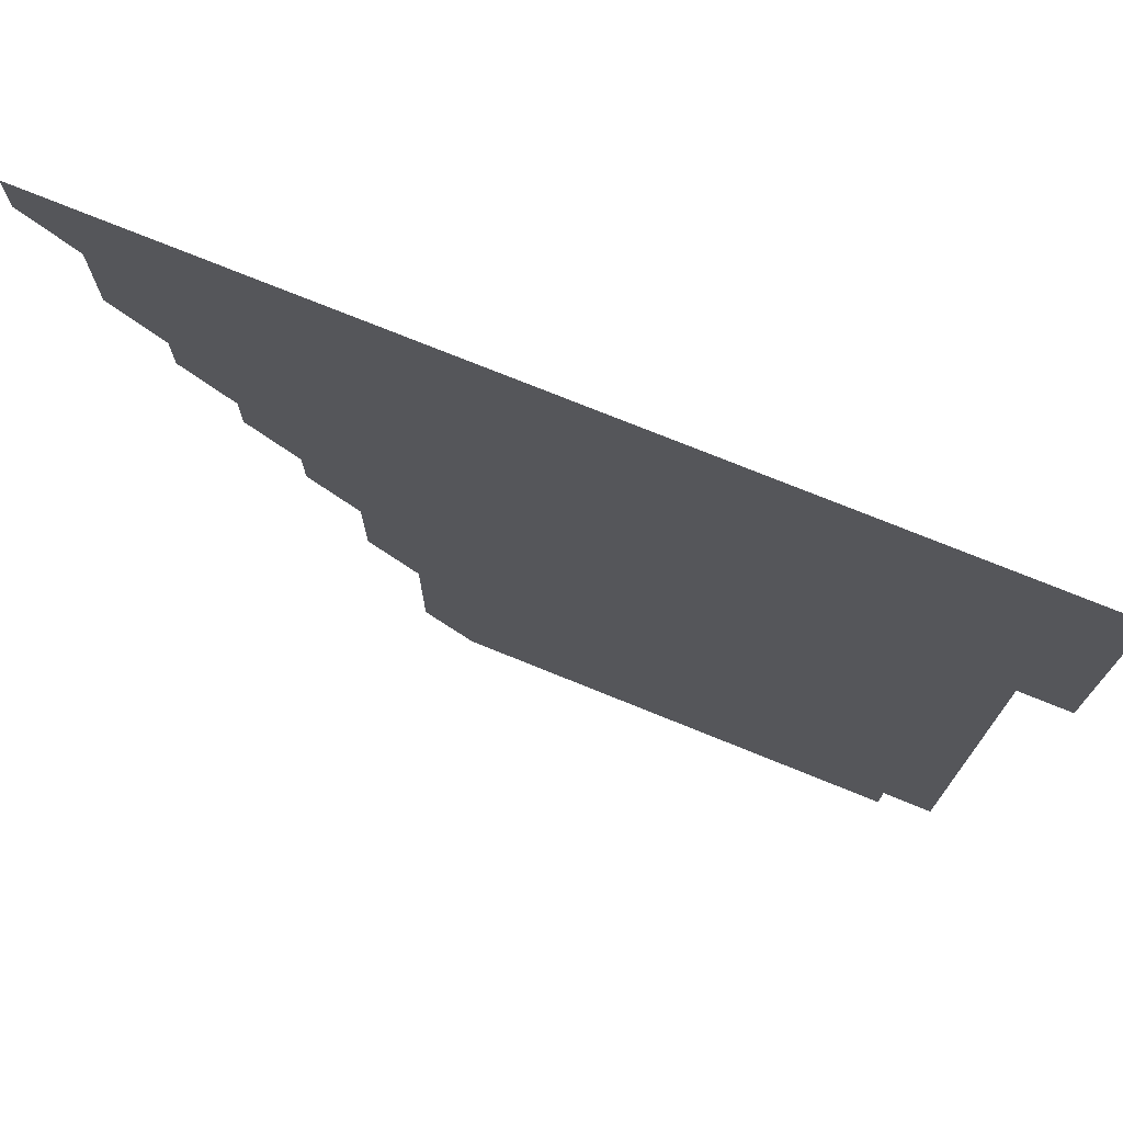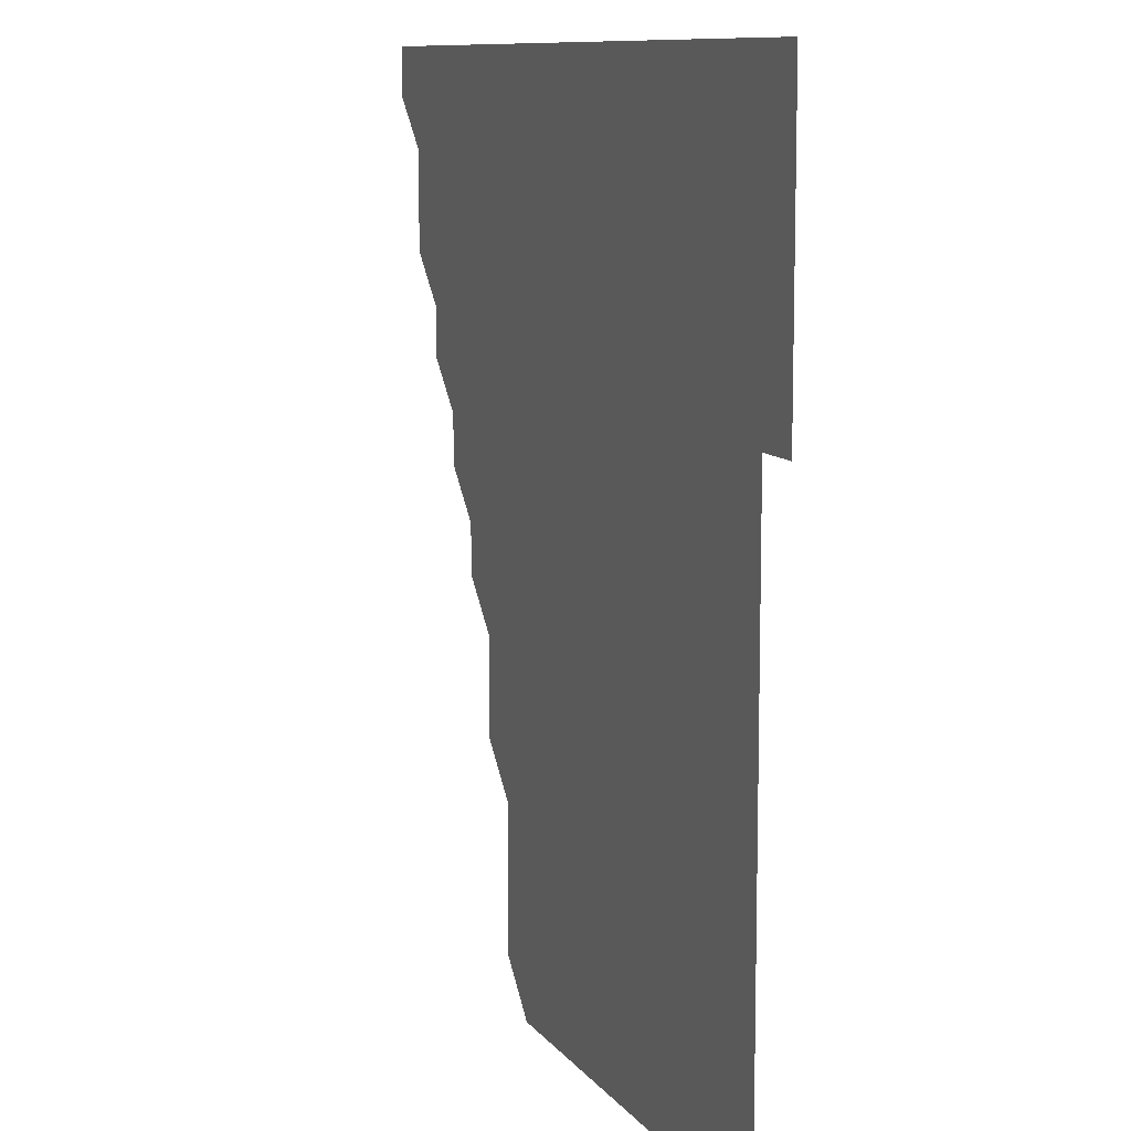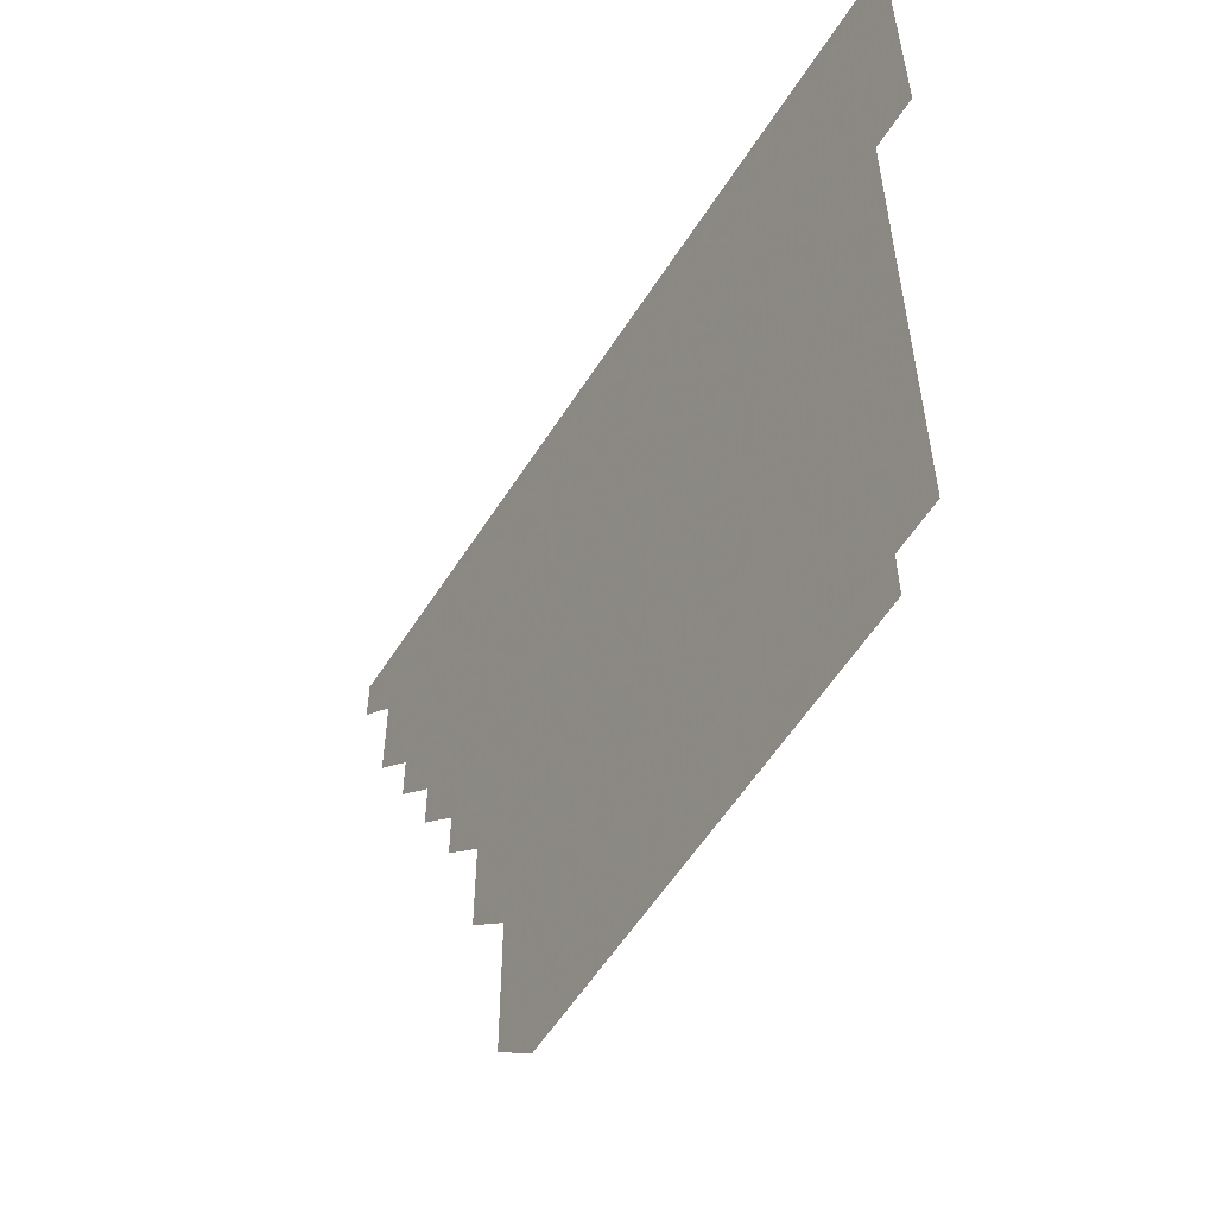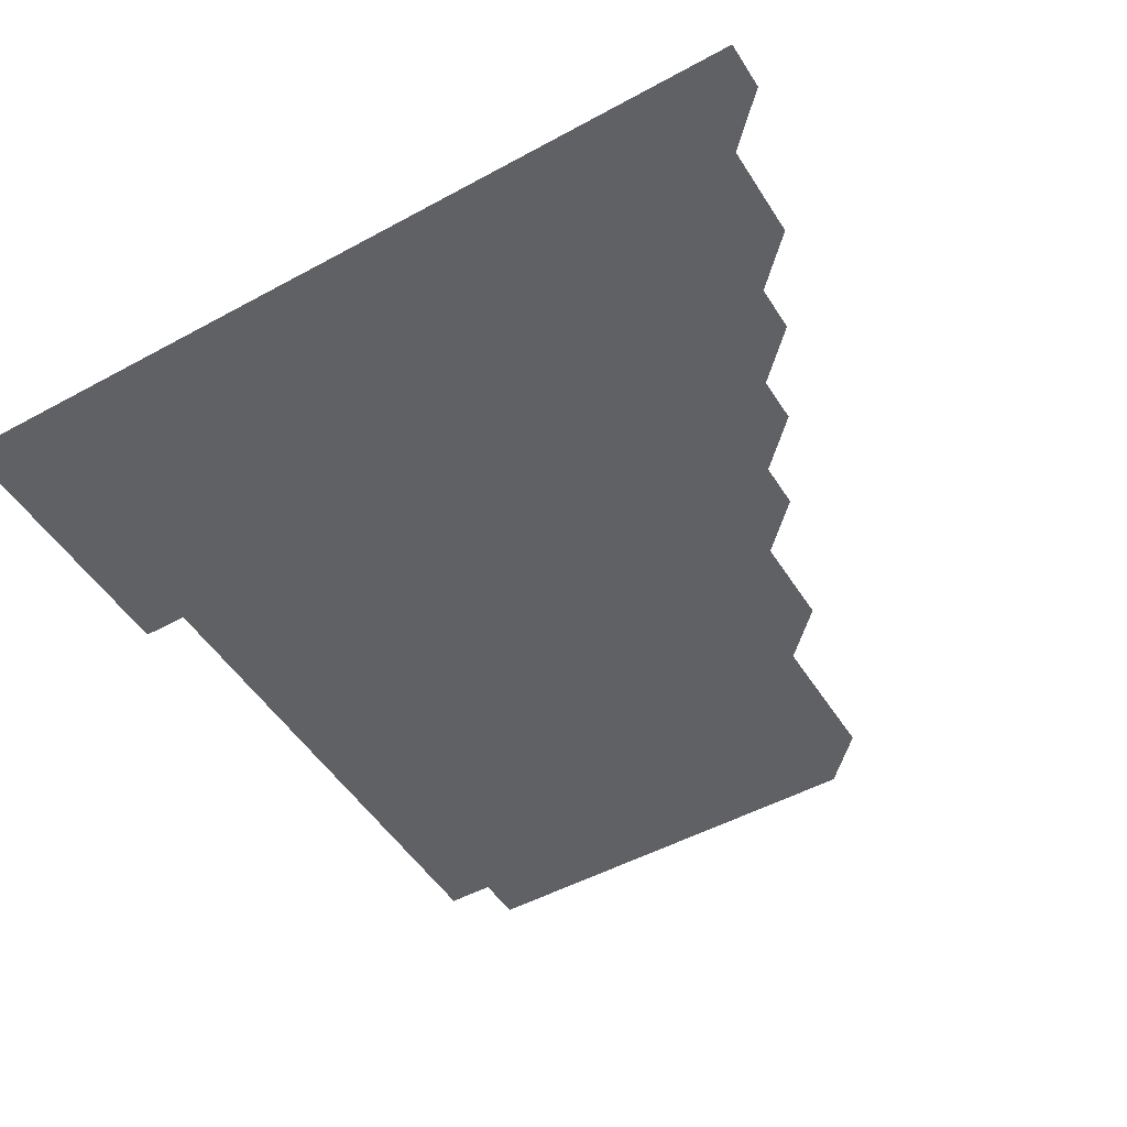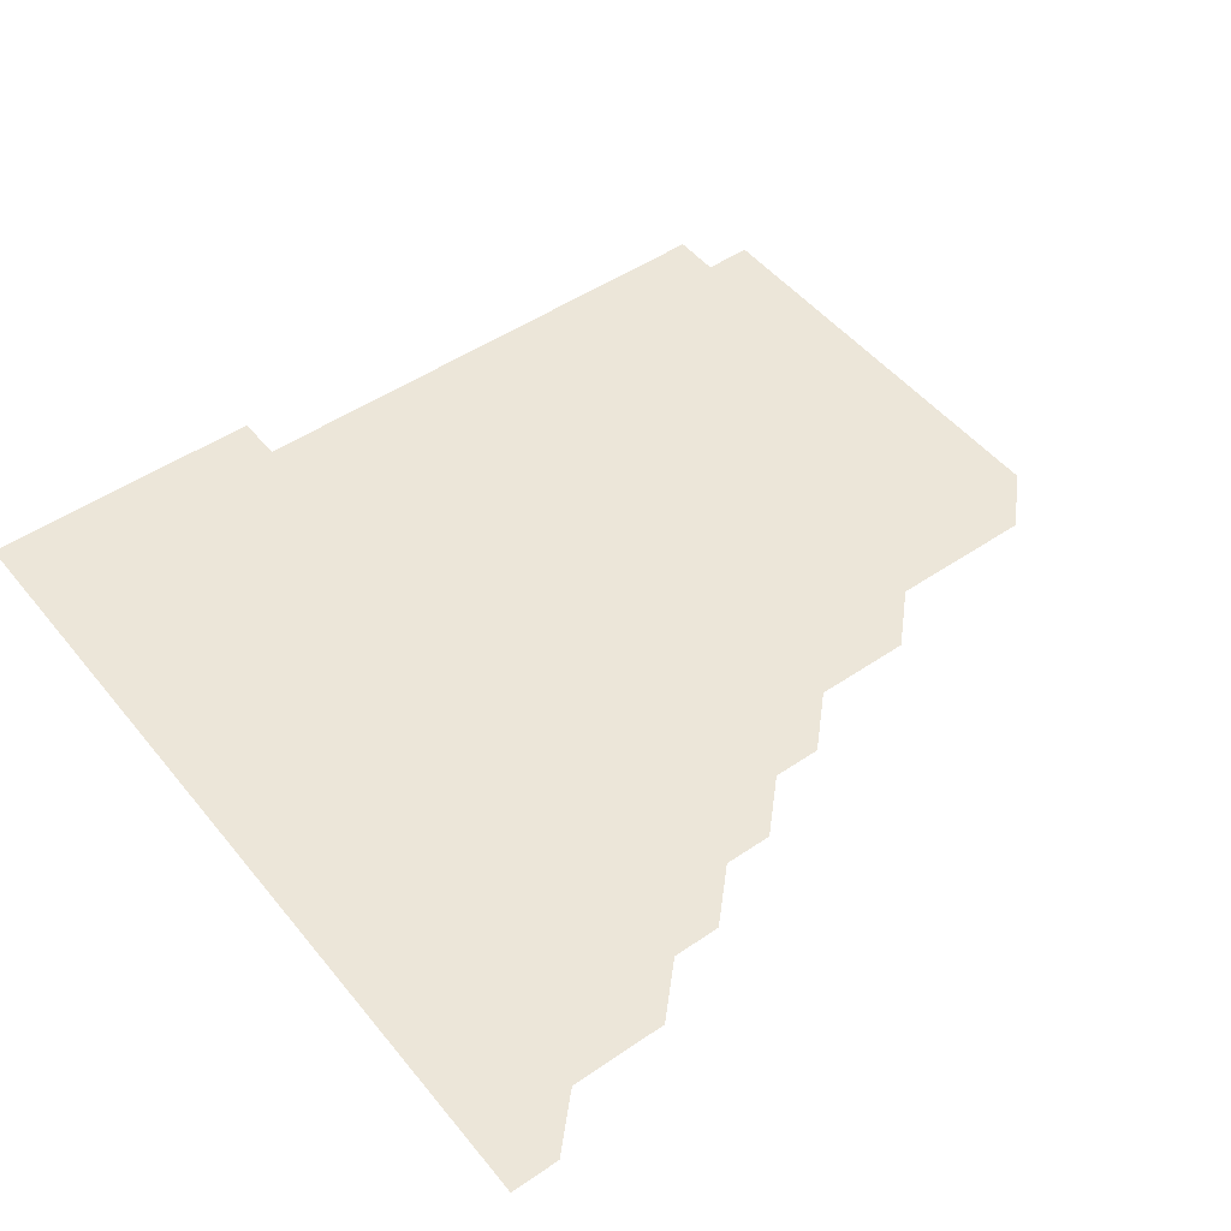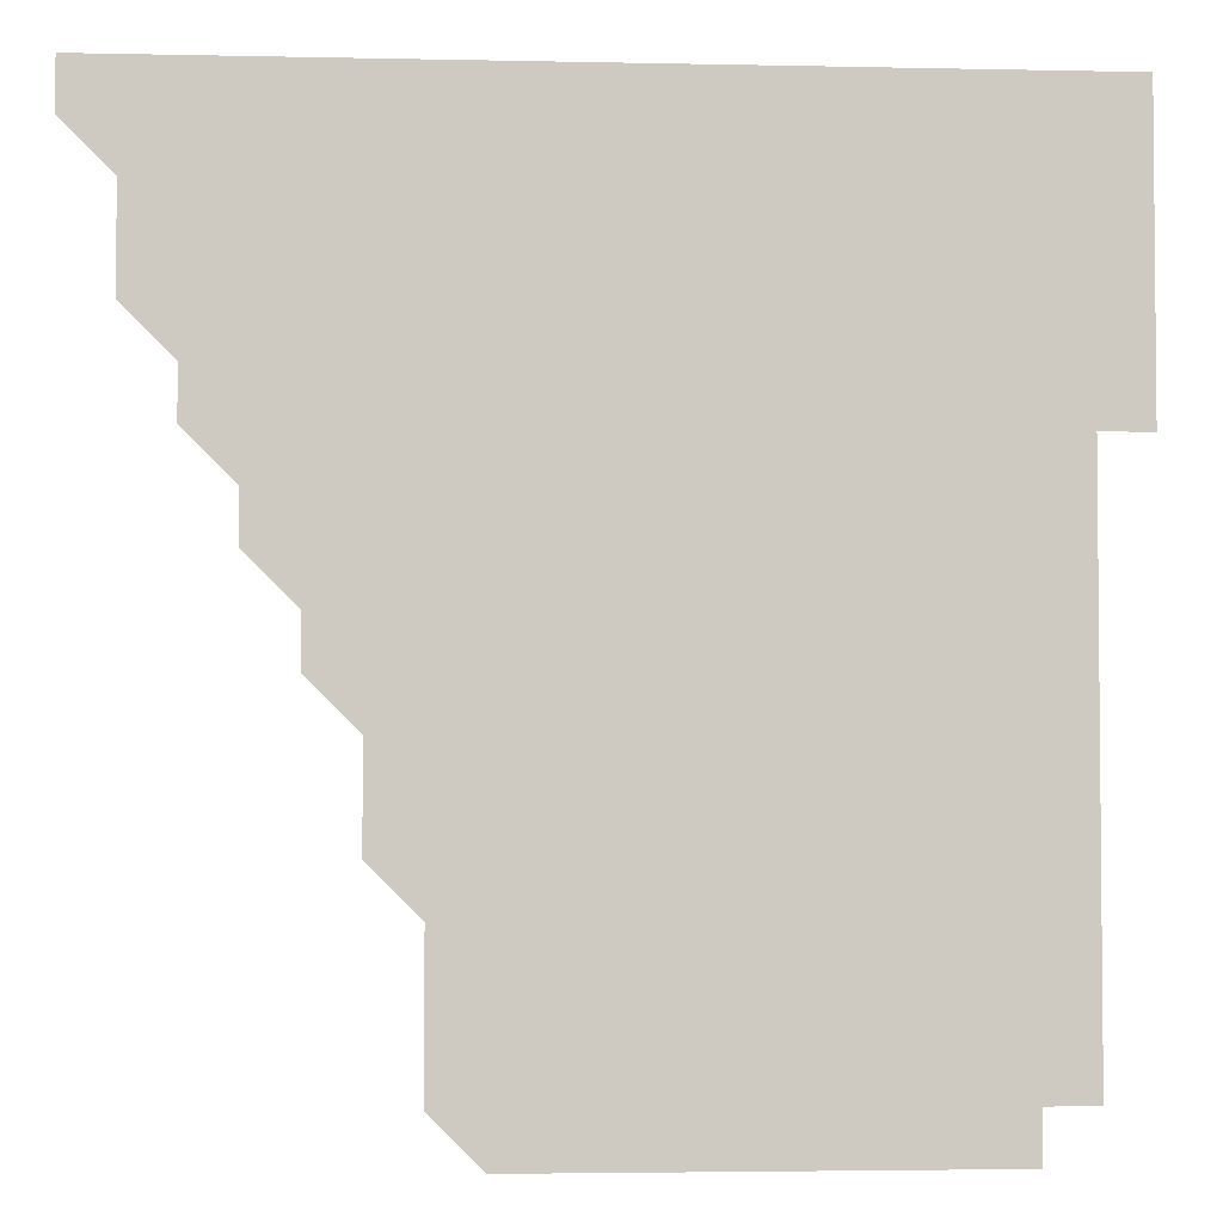
<metadata>
{"format":"obj","ext":"obj","renderer":"f3d","projection":"perspective","resolution":1024,"background":"white","views":[{"elev":74.6,"azim":22.1,"up":"+Y"},{"elev":10.0,"azim":68.8,"up":"+Y"},{"elev":-57.5,"azim":57.8,"up":"+Y"},{"elev":-49.6,"azim":-148.9,"up":"+Z"},{"elev":49.0,"azim":-127.2,"up":"+Z"},{"elev":-3.5,"azim":-4.2,"up":"+Y"}]}
</metadata>
<code>
v 436 406 0
v 436 421 0
v 451 361 0
v 451 376 0
v 451 391 0
v 451 406 0
v 451 421 0
v 466 331 0
v 466 346 0
v 466 361 0
v 466 376 0
v 466 391 0
v 466 406 0
v 466 421 0
v 481 301 0
v 481 316 0
v 481 331 0
v 481 346 0
v 481 361 0
v 481 376 0
v 481 391 0
v 481 406 0
v 481 421 0
v 496 271 0
v 496 286 0
v 496 301 0
v 496 316 0
v 496 331 0
v 496 346 0
v 496 361 0
v 496 376 0
v 496 391 0
v 496 406 0
v 496 421 0
v 511 226 0
v 511 241 0
v 511 256 0
v 511 271 0
v 511 286 0
v 511 301 0
v 511 316 0
v 511 331 0
v 511 346 0
v 511 361 0
v 511 376 0
v 511 391 0
v 511 406 0
v 511 421 0
v 526 166 0
v 526 181 0
v 526 196 0
v 526 211 0
v 526 226 0
v 526 241 0
v 526 256 0
v 526 271 0
v 526 286 0
v 526 301 0
v 526 316 0
v 526 331 0
v 526 346 0
v 526 361 0
v 526 376 0
v 526 391 0
v 526 406 0
v 526 421 0
v 541 151 0
v 541 166 0
v 541 181 0
v 541 196 0
v 541 211 0
v 541 226 0
v 541 241 0
v 541 256 0
v 541 271 0
v 541 286 0
v 541 301 0
v 541 316 0
v 541 331 0
v 541 346 0
v 541 361 0
v 541 376 0
v 541 391 0
v 541 406 0
v 541 421 0
v 556 151 0
v 556 166 0
v 556 181 0
v 556 196 0
v 556 211 0
v 556 226 0
v 556 241 0
v 556 256 0
v 556 271 0
v 556 286 0
v 556 301 0
v 556 316 0
v 556 331 0
v 556 346 0
v 556 361 0
v 556 376 0
v 556 391 0
v 556 406 0
v 556 421 0
v 571 151 0
v 571 166 0
v 571 181 0
v 571 196 0
v 571 211 0
v 571 226 0
v 571 241 0
v 571 256 0
v 571 271 0
v 571 286 0
v 571 301 0
v 571 316 0
v 571 331 0
v 571 346 0
v 571 361 0
v 571 376 0
v 571 391 0
v 571 406 0
v 571 421 0
v 586 151 0
v 586 166 0
v 586 181 0
v 586 196 0
v 586 211 0
v 586 226 0
v 586 241 0
v 586 256 0
v 586 271 0
v 586 286 0
v 586 301 0
v 586 316 0
v 586 331 0
v 586 346 0
v 586 361 0
v 586 376 0
v 586 391 0
v 586 406 0
v 586 421 0
v 601 151 0
v 601 166 0
v 601 181 0
v 601 196 0
v 601 211 0
v 601 226 0
v 601 241 0
v 601 256 0
v 601 271 0
v 601 286 0
v 601 301 0
v 601 316 0
v 601 331 0
v 601 346 0
v 601 361 0
v 601 376 0
v 601 391 0
v 601 406 0
v 601 421 0
v 616 151 0
v 616 166 0
v 616 181 0
v 616 196 0
v 616 211 0
v 616 226 0
v 616 241 0
v 616 256 0
v 616 271 0
v 616 286 0
v 616 301 0
v 616 316 0
v 616 331 0
v 616 346 0
v 616 361 0
v 616 376 0
v 616 391 0
v 616 406 0
v 616 421 0
v 631 151 0
v 631 166 0
v 631 181 0
v 631 196 0
v 631 211 0
v 631 226 0
v 631 241 0
v 631 256 0
v 631 271 0
v 631 286 0
v 631 301 0
v 631 316 0
v 631 331 0
v 631 346 0
v 631 361 0
v 631 376 0
v 631 391 0
v 631 406 0
v 631 421 0
v 646 151 0
v 646 166 0
v 646 181 0
v 646 196 0
v 646 211 0
v 646 226 0
v 646 241 0
v 646 256 0
v 646 271 0
v 646 286 0
v 646 301 0
v 646 316 0
v 646 331 0
v 646 346 0
v 646 361 0
v 646 376 0
v 646 391 0
v 646 406 0
v 646 421 0
v 661 151 0
v 661 166 0
v 661 181 0
v 661 196 0
v 661 211 0
v 661 226 0
v 661 241 0
v 661 256 0
v 661 271 0
v 661 286 0
v 661 301 0
v 661 316 0
v 661 331 0
v 661 346 0
v 661 361 0
v 661 376 0
v 661 391 0
v 661 406 0
v 661 421 0
v 676 151 0
v 676 166 0
v 676 181 0
v 676 196 0
v 676 211 0
v 676 226 0
v 676 241 0
v 676 256 0
v 676 271 0
v 676 286 0
v 676 301 0
v 676 316 0
v 676 331 0
v 676 346 0
v 676 361 0
v 676 376 0
v 676 391 0
v 676 406 0
v 676 421 0
v 691 166 0
v 691 181 0
v 691 196 0
v 691 211 0
v 691 226 0
v 691 241 0
v 691 256 0
v 691 271 0
v 691 286 0
v 691 301 0
v 691 316 0
v 691 331 0
v 691 346 0
v 691 361 0
v 691 376 0
v 691 391 0
v 691 406 0
v 691 421 0
v 706 331 0
v 706 346 0
v 706 361 0
v 706 376 0
v 706 391 0
v 706 406 0
v 706 421 0
f 5 6 1
f 1 6 2
f 6 7 2
f 9 10 3
f 3 10 4
f 10 11 4
f 4 11 5
f 11 12 5
f 5 12 6
f 12 13 6
f 6 13 7
f 13 14 7
f 16 17 8
f 8 17 9
f 17 18 9
f 9 18 10
f 18 19 10
f 10 19 11
f 19 20 11
f 11 20 12
f 20 21 12
f 12 21 13
f 21 22 13
f 13 22 14
f 22 23 14
f 25 26 15
f 15 26 16
f 26 27 16
f 16 27 17
f 27 28 17
f 17 28 18
f 28 29 18
f 18 29 19
f 29 30 19
f 19 30 20
f 30 31 20
f 20 31 21
f 31 32 21
f 21 32 22
f 32 33 22
f 22 33 23
f 33 34 23
f 37 38 24
f 24 38 25
f 38 39 25
f 25 39 26
f 39 40 26
f 26 40 27
f 40 41 27
f 27 41 28
f 41 42 28
f 28 42 29
f 42 43 29
f 29 43 30
f 43 44 30
f 30 44 31
f 44 45 31
f 31 45 32
f 45 46 32
f 32 46 33
f 46 47 33
f 33 47 34
f 47 48 34
f 52 53 35
f 35 53 36
f 53 54 36
f 36 54 37
f 54 55 37
f 37 55 38
f 55 56 38
f 38 56 39
f 56 57 39
f 39 57 40
f 57 58 40
f 40 58 41
f 58 59 41
f 41 59 42
f 59 60 42
f 42 60 43
f 60 61 43
f 43 61 44
f 61 62 44
f 44 62 45
f 62 63 45
f 45 63 46
f 63 64 46
f 46 64 47
f 64 65 47
f 47 65 48
f 65 66 48
f 67 68 49
f 49 68 50
f 68 69 50
f 50 69 51
f 69 70 51
f 51 70 52
f 70 71 52
f 52 71 53
f 71 72 53
f 53 72 54
f 72 73 54
f 54 73 55
f 73 74 55
f 55 74 56
f 74 75 56
f 56 75 57
f 75 76 57
f 57 76 58
f 76 77 58
f 58 77 59
f 77 78 59
f 59 78 60
f 78 79 60
f 60 79 61
f 79 80 61
f 61 80 62
f 80 81 62
f 62 81 63
f 81 82 63
f 63 82 64
f 82 83 64
f 64 83 65
f 83 84 65
f 65 84 66
f 84 85 66
f 67 86 68
f 86 87 68
f 68 87 69
f 87 88 69
f 69 88 70
f 88 89 70
f 70 89 71
f 89 90 71
f 71 90 72
f 90 91 72
f 72 91 73
f 91 92 73
f 73 92 74
f 92 93 74
f 74 93 75
f 93 94 75
f 75 94 76
f 94 95 76
f 76 95 77
f 95 96 77
f 77 96 78
f 96 97 78
f 78 97 79
f 97 98 79
f 79 98 80
f 98 99 80
f 80 99 81
f 99 100 81
f 81 100 82
f 100 101 82
f 82 101 83
f 101 102 83
f 83 102 84
f 102 103 84
f 84 103 85
f 103 104 85
f 86 105 87
f 105 106 87
f 87 106 88
f 106 107 88
f 88 107 89
f 107 108 89
f 89 108 90
f 108 109 90
f 90 109 91
f 109 110 91
f 91 110 92
f 110 111 92
f 92 111 93
f 111 112 93
f 93 112 94
f 112 113 94
f 94 113 95
f 113 114 95
f 95 114 96
f 114 115 96
f 96 115 97
f 115 116 97
f 97 116 98
f 116 117 98
f 98 117 99
f 117 118 99
f 99 118 100
f 118 119 100
f 100 119 101
f 119 120 101
f 101 120 102
f 120 121 102
f 102 121 103
f 121 122 103
f 103 122 104
f 122 123 104
f 105 124 106
f 124 125 106
f 106 125 107
f 125 126 107
f 107 126 108
f 126 127 108
f 108 127 109
f 127 128 109
f 109 128 110
f 128 129 110
f 110 129 111
f 129 130 111
f 111 130 112
f 130 131 112
f 112 131 113
f 131 132 113
f 113 132 114
f 132 133 114
f 114 133 115
f 133 134 115
f 115 134 116
f 134 135 116
f 116 135 117
f 135 136 117
f 117 136 118
f 136 137 118
f 118 137 119
f 137 138 119
f 119 138 120
f 138 139 120
f 120 139 121
f 139 140 121
f 121 140 122
f 140 141 122
f 122 141 123
f 141 142 123
f 124 143 125
f 143 144 125
f 125 144 126
f 144 145 126
f 126 145 127
f 145 146 127
f 127 146 128
f 146 147 128
f 128 147 129
f 147 148 129
f 129 148 130
f 148 149 130
f 130 149 131
f 149 150 131
f 131 150 132
f 150 151 132
f 132 151 133
f 151 152 133
f 133 152 134
f 152 153 134
f 134 153 135
f 153 154 135
f 135 154 136
f 154 155 136
f 136 155 137
f 155 156 137
f 137 156 138
f 156 157 138
f 138 157 139
f 157 158 139
f 139 158 140
f 158 159 140
f 140 159 141
f 159 160 141
f 141 160 142
f 160 161 142
f 143 162 144
f 162 163 144
f 144 163 145
f 163 164 145
f 145 164 146
f 164 165 146
f 146 165 147
f 165 166 147
f 147 166 148
f 166 167 148
f 148 167 149
f 167 168 149
f 149 168 150
f 168 169 150
f 150 169 151
f 169 170 151
f 151 170 152
f 170 171 152
f 152 171 153
f 171 172 153
f 153 172 154
f 172 173 154
f 154 173 155
f 173 174 155
f 155 174 156
f 174 175 156
f 156 175 157
f 175 176 157
f 157 176 158
f 176 177 158
f 158 177 159
f 177 178 159
f 159 178 160
f 178 179 160
f 160 179 161
f 179 180 161
f 162 181 163
f 181 182 163
f 163 182 164
f 182 183 164
f 164 183 165
f 183 184 165
f 165 184 166
f 184 185 166
f 166 185 167
f 185 186 167
f 167 186 168
f 186 187 168
f 168 187 169
f 187 188 169
f 169 188 170
f 188 189 170
f 170 189 171
f 189 190 171
f 171 190 172
f 190 191 172
f 172 191 173
f 191 192 173
f 173 192 174
f 192 193 174
f 174 193 175
f 193 194 175
f 175 194 176
f 194 195 176
f 176 195 177
f 195 196 177
f 177 196 178
f 196 197 178
f 178 197 179
f 197 198 179
f 179 198 180
f 198 199 180
f 181 200 182
f 200 201 182
f 182 201 183
f 201 202 183
f 183 202 184
f 202 203 184
f 184 203 185
f 203 204 185
f 185 204 186
f 204 205 186
f 186 205 187
f 205 206 187
f 187 206 188
f 206 207 188
f 188 207 189
f 207 208 189
f 189 208 190
f 208 209 190
f 190 209 191
f 209 210 191
f 191 210 192
f 210 211 192
f 192 211 193
f 211 212 193
f 193 212 194
f 212 213 194
f 194 213 195
f 213 214 195
f 195 214 196
f 214 215 196
f 196 215 197
f 215 216 197
f 197 216 198
f 216 217 198
f 198 217 199
f 217 218 199
f 200 219 201
f 219 220 201
f 201 220 202
f 220 221 202
f 202 221 203
f 221 222 203
f 203 222 204
f 222 223 204
f 204 223 205
f 223 224 205
f 205 224 206
f 224 225 206
f 206 225 207
f 225 226 207
f 207 226 208
f 226 227 208
f 208 227 209
f 227 228 209
f 209 228 210
f 228 229 210
f 210 229 211
f 229 230 211
f 211 230 212
f 230 231 212
f 212 231 213
f 231 232 213
f 213 232 214
f 232 233 214
f 214 233 215
f 233 234 215
f 215 234 216
f 234 235 216
f 216 235 217
f 235 236 217
f 217 236 218
f 236 237 218
f 219 238 220
f 238 239 220
f 220 239 221
f 239 240 221
f 221 240 222
f 240 241 222
f 222 241 223
f 241 242 223
f 223 242 224
f 242 243 224
f 224 243 225
f 243 244 225
f 225 244 226
f 244 245 226
f 226 245 227
f 245 246 227
f 227 246 228
f 246 247 228
f 228 247 229
f 247 248 229
f 229 248 230
f 248 249 230
f 230 249 231
f 249 250 231
f 231 250 232
f 250 251 232
f 232 251 233
f 251 252 233
f 233 252 234
f 252 253 234
f 234 253 235
f 253 254 235
f 235 254 236
f 254 255 236
f 236 255 237
f 255 256 237
f 239 257 240
f 257 258 240
f 240 258 241
f 258 259 241
f 241 259 242
f 259 260 242
f 242 260 243
f 260 261 243
f 243 261 244
f 261 262 244
f 244 262 245
f 262 263 245
f 245 263 246
f 263 264 246
f 246 264 247
f 264 265 247
f 247 265 248
f 265 266 248
f 248 266 249
f 266 267 249
f 249 267 250
f 267 268 250
f 250 268 251
f 268 269 251
f 251 269 252
f 269 270 252
f 252 270 253
f 270 271 253
f 253 271 254
f 271 272 254
f 254 272 255
f 272 273 255
f 255 273 256
f 273 274 256
f 268 275 269
f 275 276 269
f 269 276 270
f 276 277 270
f 270 277 271
f 277 278 271
f 271 278 272
f 278 279 272
f 272 279 273
f 279 280 273
f 273 280 274
f 280 281 274

</code>
